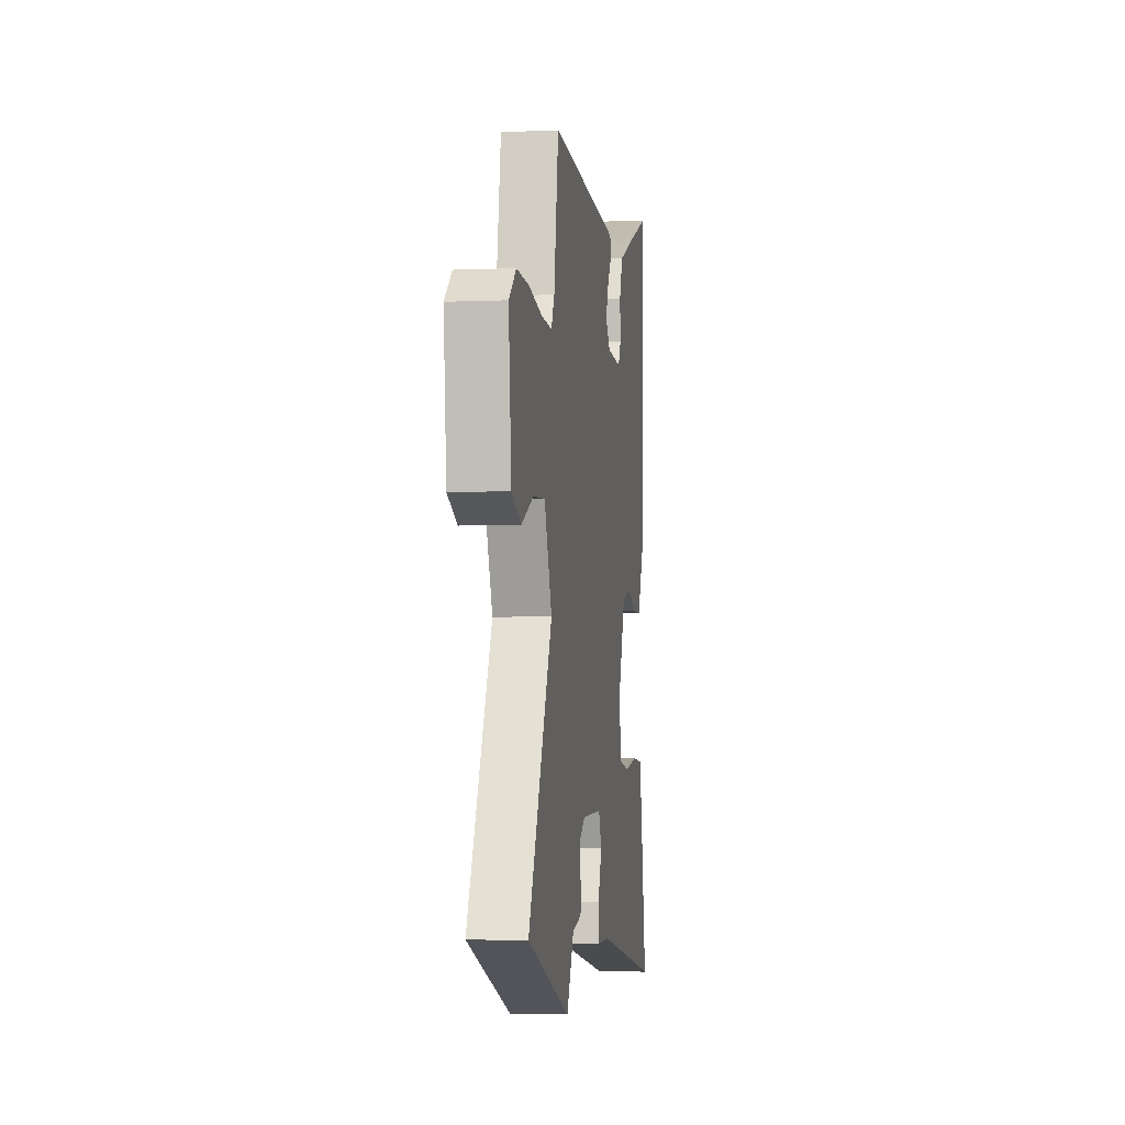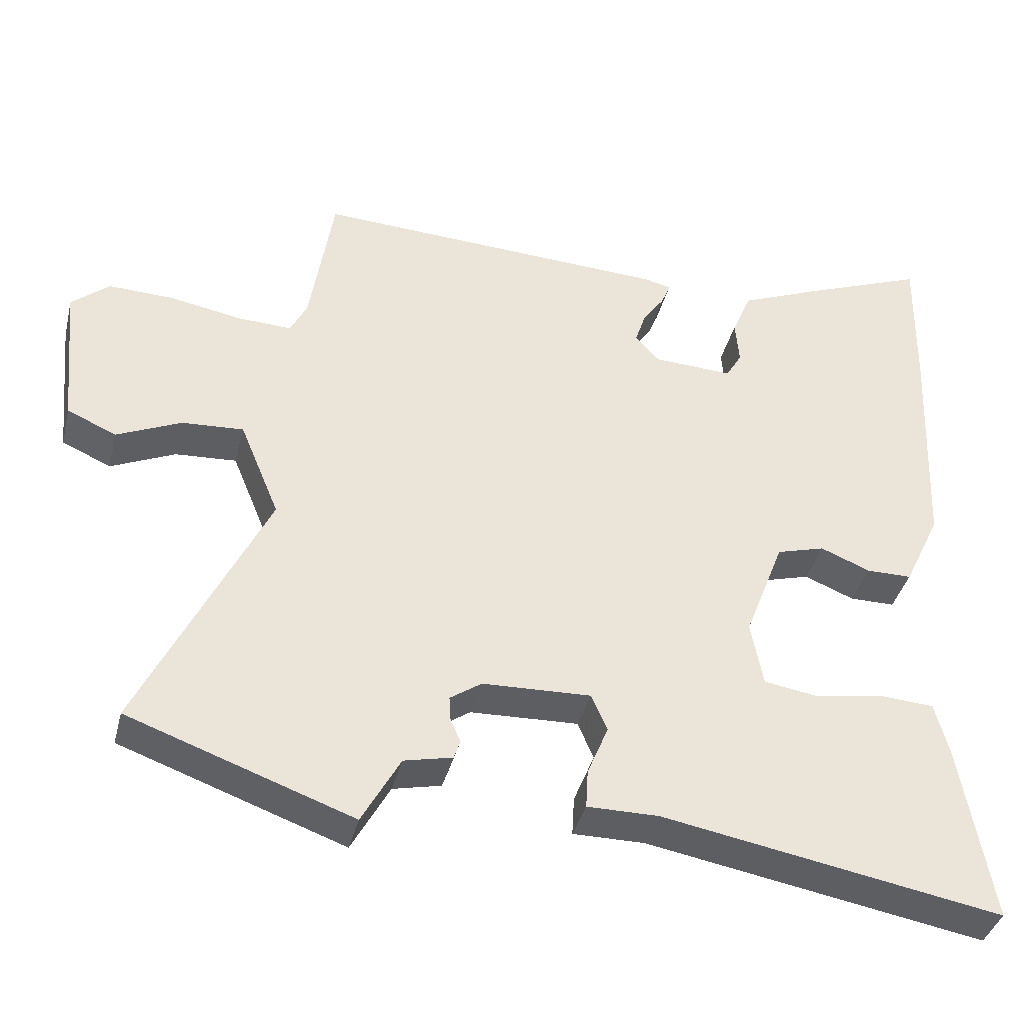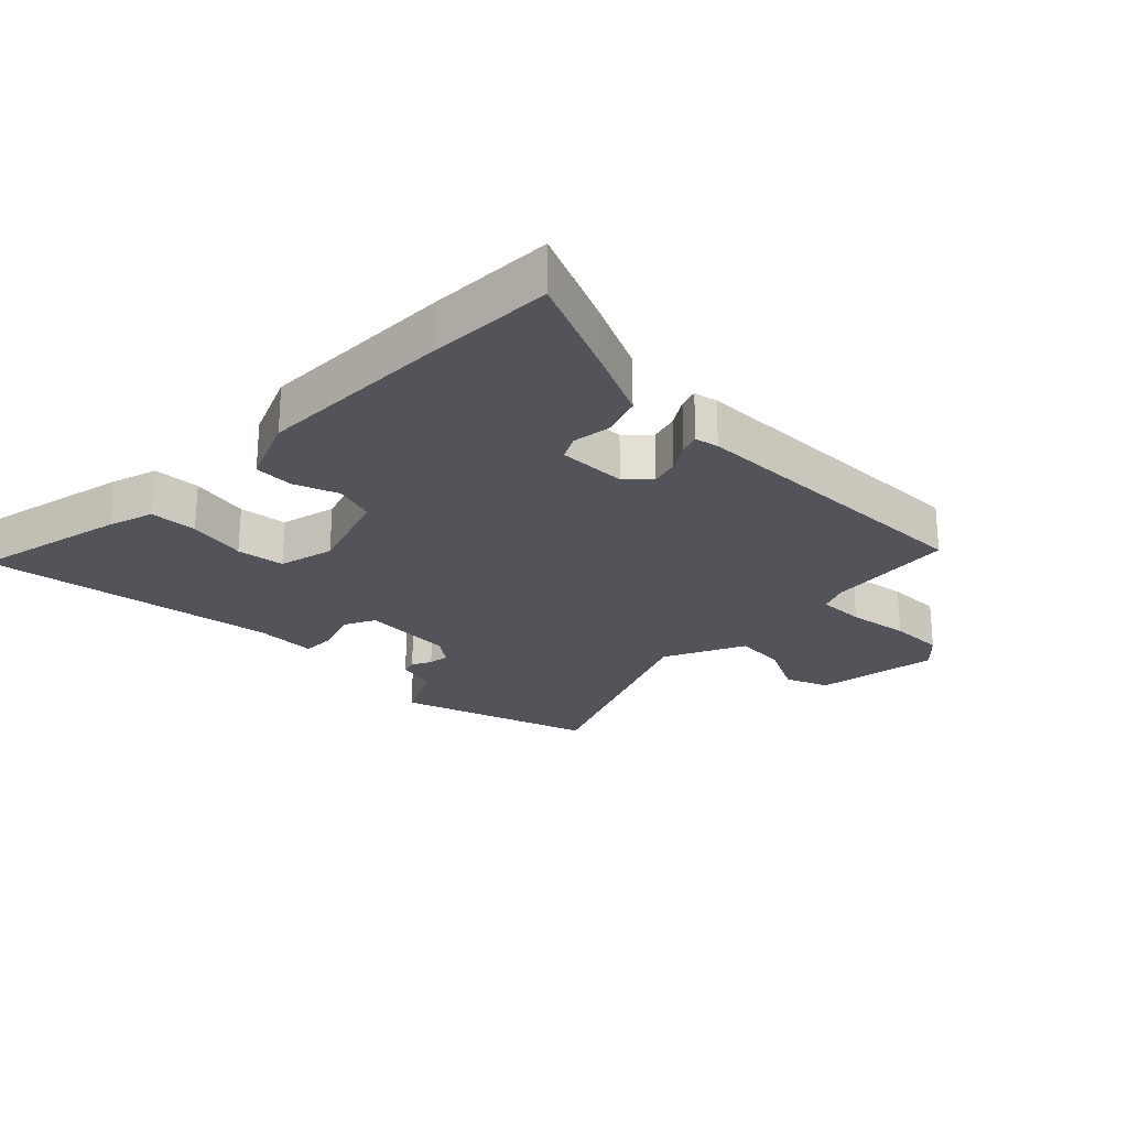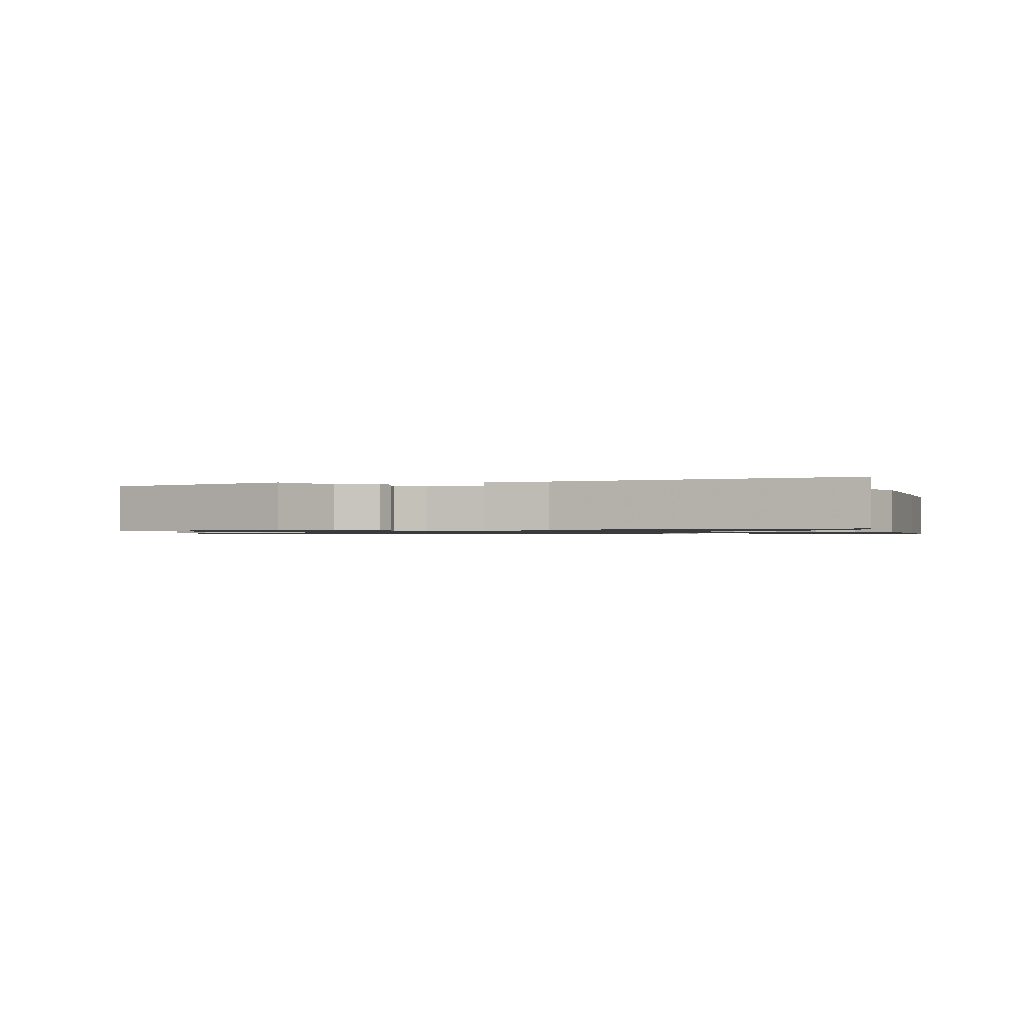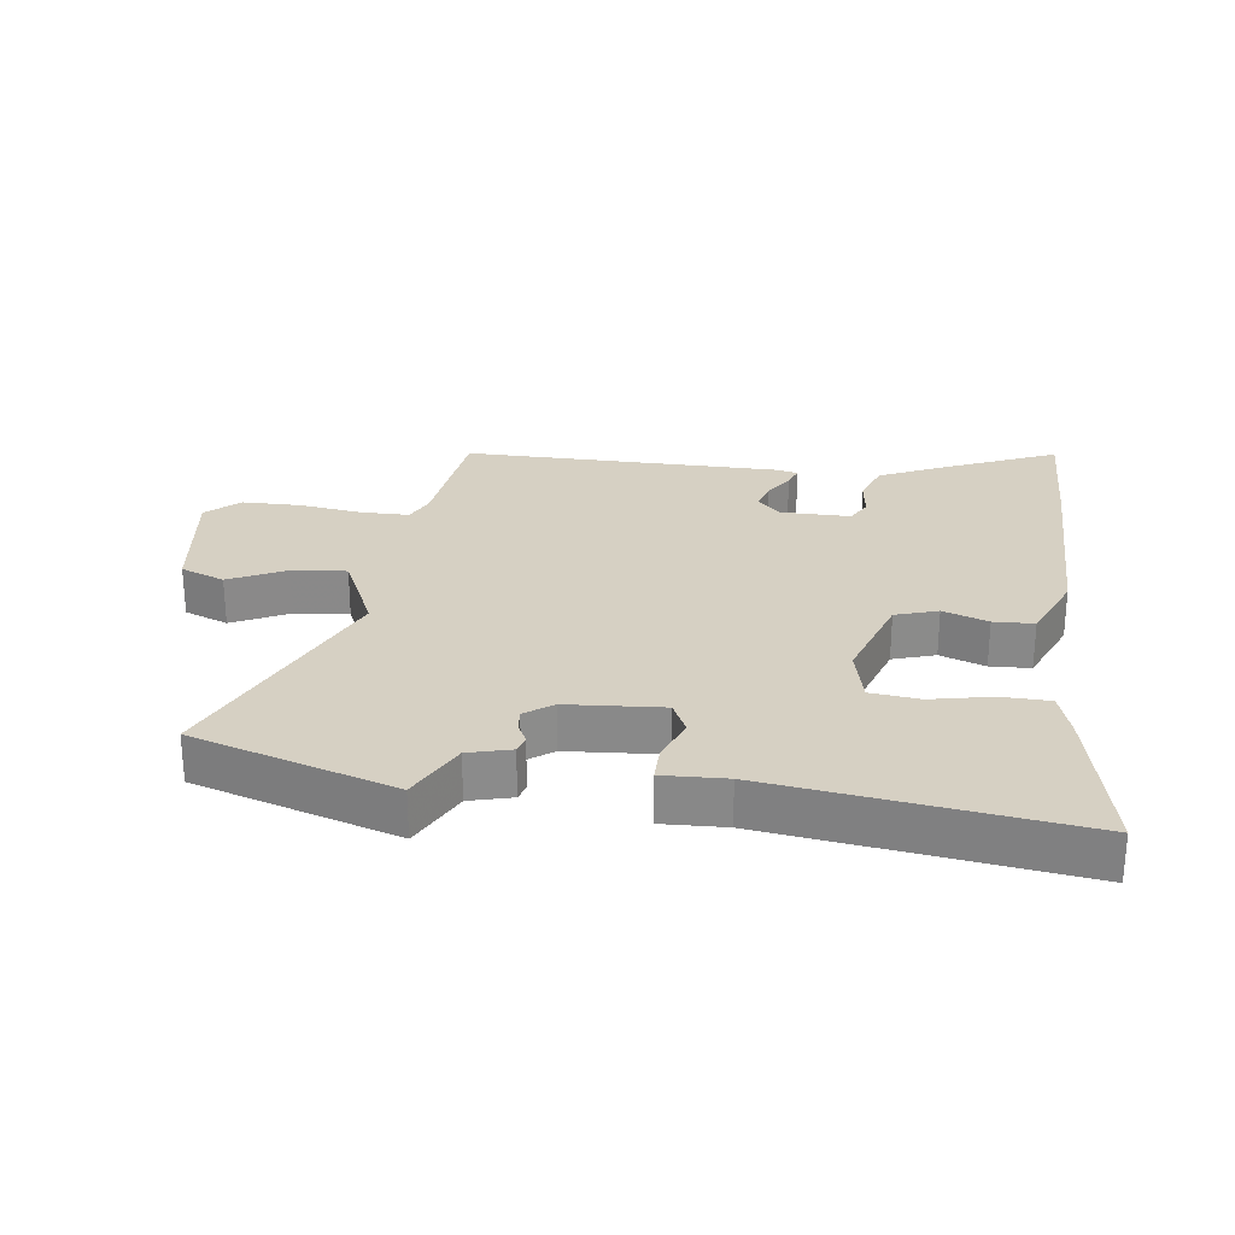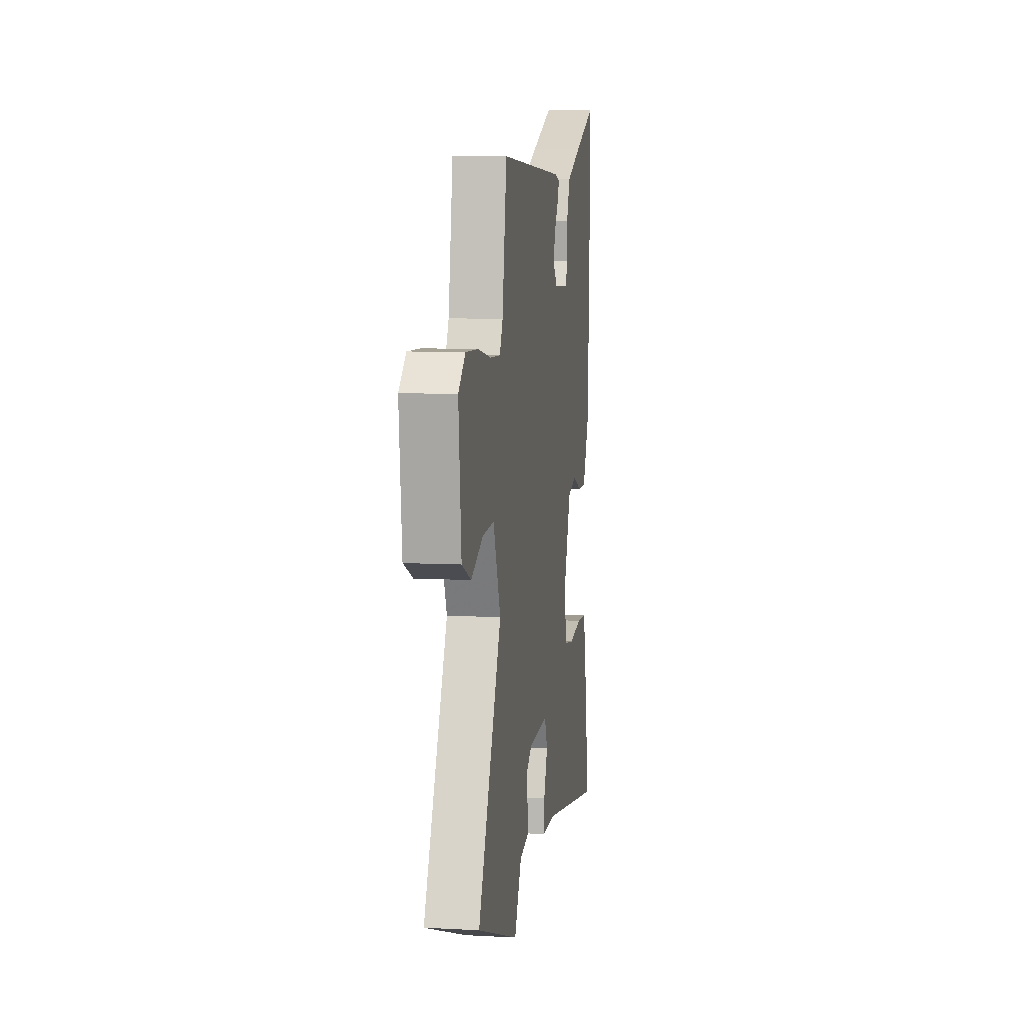
<metadata>
{"format":"obj","ext":"obj","renderer":"f3d","projection":"perspective","resolution":1024,"background":"white","views":[{"elev":-4.1,"azim":98.0,"up":"+Z"},{"elev":-38.7,"azim":166.2,"up":"+Z"},{"elev":-23.7,"azim":-47.1,"up":"+Y"},{"elev":-1.0,"azim":-165.0,"up":"+Y"},{"elev":26.5,"azim":-174.8,"up":"+Y"},{"elev":8.2,"azim":98.4,"up":"+Z"}]}
</metadata>
<code>
v 0.671 0.07 -0.439
v 0.361 0.07 -0.55
v 0.308 0.07 -0.454
v 0.241 0.07 -0.439
v 0.232 0.07 -0.413
v 0.246 0.07 -0.381
v 0.248 0.07 -0.347
v 0.204 0.07 -0.317
v 0.054 0.07 -0.312
v 0.032 0.07 -0.363
v 0.061 0.07 -0.433
v 0.064 0.07 -0.487
v -0.035 0.07 -0.487
v -0.504 0.07 -0.571
v -0.461 0.07 -0.322
v -0.442 0.07 -0.249
v -0.367 0.07 -0.244
v -0.272 0.07 -0.26
v -0.196 0.07 -0.248
v -0.179 0.07 -0.158
v -0.234 0.07 -0.015
v -0.301 0.07 0.004
v -0.37 0.07 -0.024
v -0.433 0.07 -0.024
v -0.484 0.07 0.083
v -0.498 0.07 0.397
v -0.502 0.07 0.595
v -0.335 0.07 0.53
v -0.219 0.07 0.482
v -0.193 0.07 0.418
v -0.198 0.07 0.357
v -0.176 0.07 0.319
v -0.066 0.07 0.324
v -0.032 0.07 0.361
v -0.047 0.07 0.406
v -0.077 0.07 0.449
v -0.09 0.07 0.481
v -0.053 0.07 0.49
v 0.441 0.07 0.514
v 0.474 0.07 0.308
v 0.497 0.07 0.263
v 0.573 0.07 0.266
v 0.671 0.07 0.284
v 0.761 0.07 0.287
v 0.813 0.07 0.243
v 0.793 0.07 0.042
v 0.725 0.07 0.012
v 0.636 0.07 0.052
v 0.551 0.07 0.057
v 0.496 0.07 -0.076
v 0.671 0 -0.439
v 0.361 0 -0.55
v 0.308 0 -0.454
v 0.241 0 -0.439
v 0.232 0 -0.413
v 0.246 0 -0.381
v 0.248 0 -0.347
v 0.204 0 -0.317
v 0.054 0 -0.312
v 0.032 0 -0.363
v 0.061 0 -0.433
v 0.064 0 -0.487
v -0.035 0 -0.487
v -0.504 0 -0.571
v -0.461 0 -0.322
v -0.442 0 -0.249
v -0.367 0 -0.244
v -0.272 0 -0.26
v -0.196 0 -0.248
v -0.179 0 -0.158
v -0.234 0 -0.015
v -0.301 0 0.004
v -0.37 0 -0.024
v -0.433 0 -0.024
v -0.484 0 0.083
v -0.498 0 0.397
v -0.502 0 0.595
v -0.335 0 0.53
v -0.219 0 0.482
v -0.193 0 0.418
v -0.198 0 0.357
v -0.176 0 0.319
v -0.066 0 0.324
v -0.032 0 0.361
v -0.047 0 0.406
v -0.077 0 0.449
v -0.09 0 0.481
v -0.053 0 0.49
v 0.441 0 0.514
v 0.474 0 0.308
v 0.497 0 0.263
v 0.573 0 0.266
v 0.671 0 0.284
v 0.761 0 0.287
v 0.813 0 0.243
v 0.793 0 0.042
v 0.725 0 0.012
v 0.636 0 0.052
v 0.551 0 0.057
v 0.496 0 -0.076
f 45 46 47 48
f 45 48 49
f 42 43 44 45
f 41 42 45 49
f 40 41 49 50
f 38 39 40 50
f 35 36 37 38
f 34 35 38 50
f 28 29 30 31
f 28 31 32
f 27 28 32
f 26 27 32
f 25 26 32
f 22 23 24 25
f 21 22 25 32
f 20 21 32 33
f 15 16 17 18
f 13 14 15 18
f 13 18 19
f 10 11 12 13
f 9 10 13 19
f 8 9 19 20
f 3 4 5 6
f 3 6 7
f 50 1 2 3
f 50 3 7
f 34 50 7 8
f 8 20 33 34
f 98 97 96 95
f 99 98 95
f 95 94 93 92
f 99 95 92 91
f 100 99 91 90
f 100 90 89 88
f 88 87 86 85
f 100 88 85 84
f 81 80 79 78
f 82 81 78
f 82 78 77
f 82 77 76
f 82 76 75
f 75 74 73 72
f 82 75 72 71
f 83 82 71 70
f 68 67 66 65
f 68 65 64 63
f 69 68 63
f 63 62 61 60
f 69 63 60 59
f 70 69 59 58
f 56 55 54 53
f 57 56 53
f 53 52 51 100
f 57 53 100
f 58 57 100 84
f 84 83 70 58
f 1 51 52 2
f 2 52 53 3
f 3 53 54 4
f 4 54 55 5
f 5 55 56 6
f 6 56 57 7
f 7 57 58 8
f 8 58 59 9
f 9 59 60 10
f 10 60 61 11
f 11 61 62 12
f 12 62 63 13
f 13 63 64 14
f 14 64 65 15
f 15 65 66 16
f 16 66 67 17
f 17 67 68 18
f 18 68 69 19
f 19 69 70 20
f 20 70 71 21
f 21 71 72 22
f 22 72 73 23
f 23 73 74 24
f 24 74 75 25
f 25 75 76 26
f 26 76 77 27
f 27 77 78 28
f 28 78 79 29
f 29 79 80 30
f 30 80 81 31
f 31 81 82 32
f 32 82 83 33
f 33 83 84 34
f 34 84 85 35
f 35 85 86 36
f 36 86 87 37
f 37 87 88 38
f 38 88 89 39
f 39 89 90 40
f 40 90 91 41
f 41 91 92 42
f 42 92 93 43
f 43 93 94 44
f 44 94 95 45
f 45 95 96 46
f 46 96 97 47
f 47 97 98 48
f 48 98 99 49
f 49 99 100 50
f 50 100 51 1

</code>
